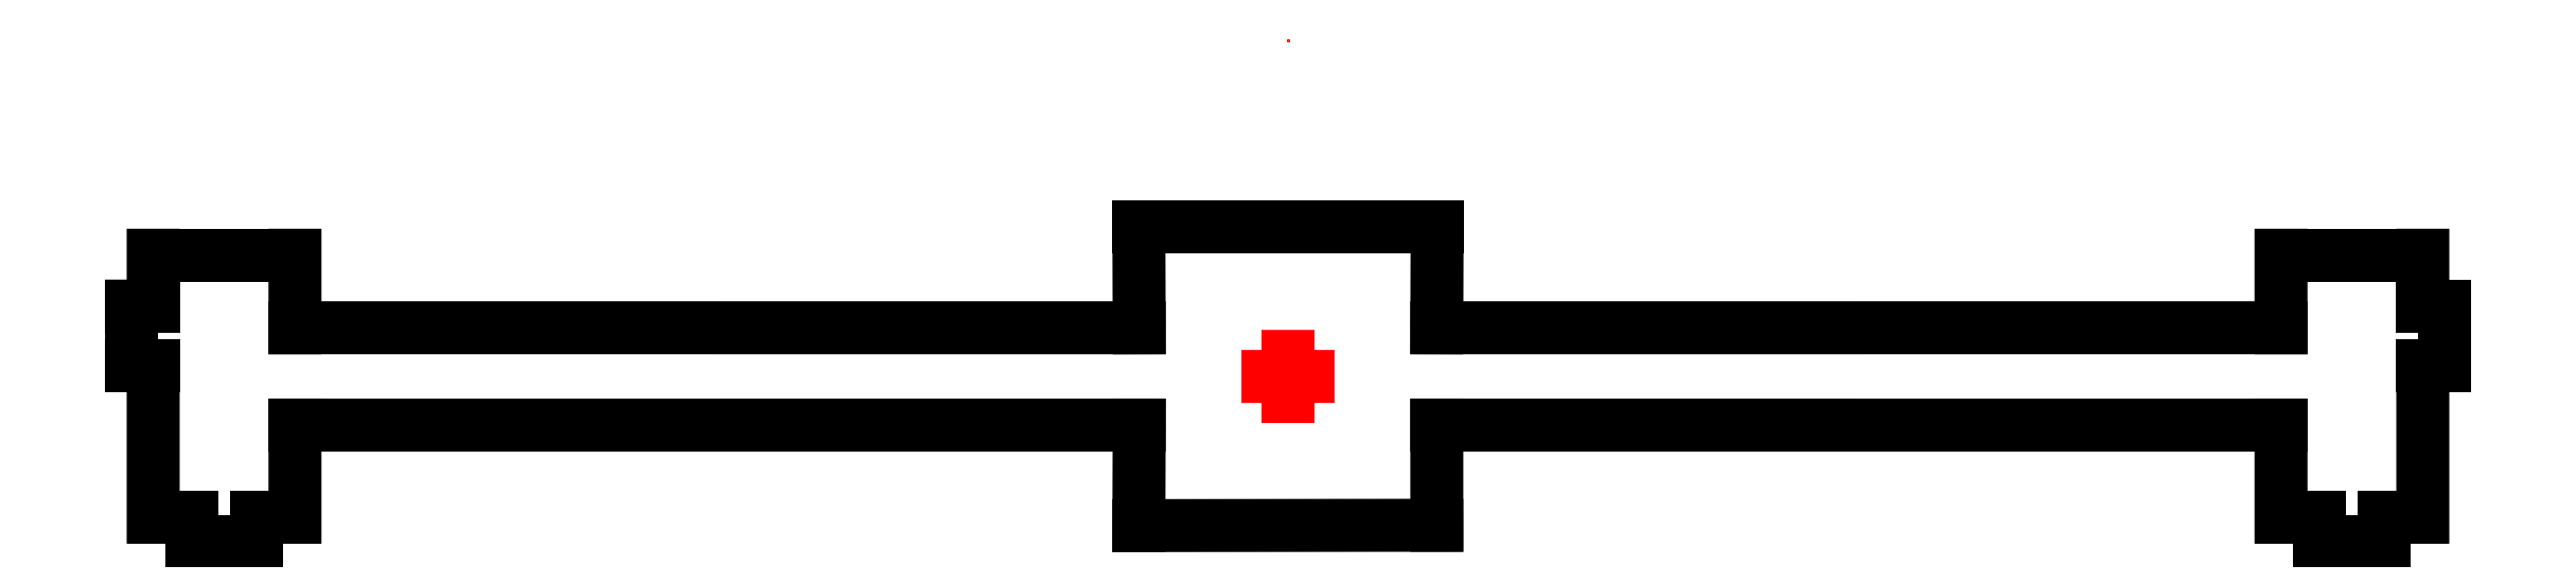
<metadata>
{"format":"dxf","ext":"dxf","renderer":"ezdxf+matplotlib","layout":"modelspace","background":"white","min_lineweight":24,"dpi":150}
</metadata>
<code>
0
SECTION
2
ENTITIES
0
LINE
8
0
10
0
20
15.76
30
0
11
0
21
15.76
31
0
0
LINE
8
0
10
0
20
15.76
30
0
11
0
21
15.76
31
0
0
LINE
8
0
10
0
20
15.76
30
0
11
0
21
15.76
31
0
0
LINE
8
6.25U
10
0.9409
20
3.1e-05
30
0
11
-0.9409
21
-2.5e-05
31
0
0
LINE
8
6.25U
10
-2.8e-05
20
0.9409
30
0
11
2.8e-05
21
-0.9409
31
0
0
LINE
8
6.25U
10
-54.28
20
3.302
30
0
11
-53.26
21
3.302
31
0
0
LINE
8
6.25U
10
-53.26
20
3.302
30
0
11
-53.26
21
5.69
31
0
0
LINE
8
6.25U
10
-53.26
20
5.69
30
0
11
-46.61
21
5.69
31
0
0
LINE
8
6.25U
10
-46.61
20
5.69
30
0
11
-46.61
21
2.286
31
0
0
LINE
8
6.25U
10
-46.61
20
2.286
30
0
11
-6.985
21
2.286
31
0
0
LINE
8
6.25U
10
-6.985
20
2.286
30
0
11
-7
21
7
31
0
0
LINE
8
6.25U
10
-7
20
7
30
0
11
7
21
7
31
0
0
LINE
8
6.25U
10
7
20
7
30
0
11
6.985
21
2.286
31
0
0
LINE
8
6.25U
10
6.985
20
2.286
30
0
11
46.61
21
2.286
31
0
0
LINE
8
6.25U
10
46.61
20
2.286
30
0
11
46.61
21
5.69
31
0
0
LINE
8
6.25U
10
46.61
20
5.69
30
0
11
53.26
21
5.69
31
0
0
LINE
8
6.25U
10
53.26
20
5.69
30
0
11
53.26
21
3.302
31
0
0
LINE
8
6.25U
10
53.26
20
3.302
30
0
11
54.28
21
3.302
31
0
0
LINE
8
6.25U
10
54.28
20
3.302
30
0
11
54.28
21
0.5085
31
0
0
LINE
8
6.25U
10
54.28
20
0.5085
30
0
11
53.26
21
0.5085
31
0
0
LINE
8
6.25U
10
53.26
20
0.5085
30
0
11
53.26
21
-6.604
31
0
0
LINE
8
6.25U
10
53.26
20
-6.604
30
0
11
51.46
21
-6.604
31
0
0
LINE
8
6.25U
10
51.46
20
-6.604
30
0
11
51.46
21
-7.772
31
0
0
LINE
8
6.25U
10
51.46
20
-7.772
30
0
11
48.41
21
-7.772
31
0
0
LINE
8
6.25U
10
48.41
20
-7.772
30
0
11
48.41
21
-6.604
31
0
0
LINE
8
6.25U
10
48.41
20
-6.604
30
0
11
46.61
21
-6.604
31
0
0
LINE
8
6.25U
10
46.61
20
-6.604
30
0
11
46.61
21
-2.286
31
0
0
LINE
8
6.25U
10
46.61
20
-2.286
30
0
11
6.985
21
-2.286
31
0
0
LINE
8
6.25U
10
6.985
20
-2.286
30
0
11
6.985
21
-6.985
31
0
0
LINE
8
6.25U
10
6.985
20
-6.985
30
0
11
-7
21
-7
31
0
0
LINE
8
6.25U
10
-7
20
-7
30
0
11
-6.985
21
-2.286
31
0
0
LINE
8
6.25U
10
-6.985
20
-2.286
30
0
11
-46.61
21
-2.286
31
0
0
LINE
8
6.25U
10
-46.61
20
-2.286
30
0
11
-46.61
21
-6.604
31
0
0
LINE
8
6.25U
10
-46.61
20
-6.604
30
0
11
-48.41
21
-6.604
31
0
0
LINE
8
6.25U
10
-48.41
20
-6.604
30
0
11
-48.41
21
-7.772
31
0
0
LINE
8
6.25U
10
-48.41
20
-7.772
30
0
11
-51.46
21
-7.772
31
0
0
LINE
8
6.25U
10
-51.46
20
-7.772
30
0
11
-51.46
21
-6.604
31
0
0
LINE
8
6.25U
10
-51.46
20
-6.604
30
0
11
-53.26
21
-6.604
31
0
0
LINE
8
6.25U
10
-53.26
20
-6.604
30
0
11
-53.26
21
0.5085
31
0
0
LINE
8
6.25U
10
-53.26
20
0.5085
30
0
11
-54.28
21
0.5085
31
0
0
LINE
8
6.25U
10
-54.28
20
0.5085
30
0
11
-54.28
21
3.302
31
0
0
ENDSEC
0
EOF

</code>
